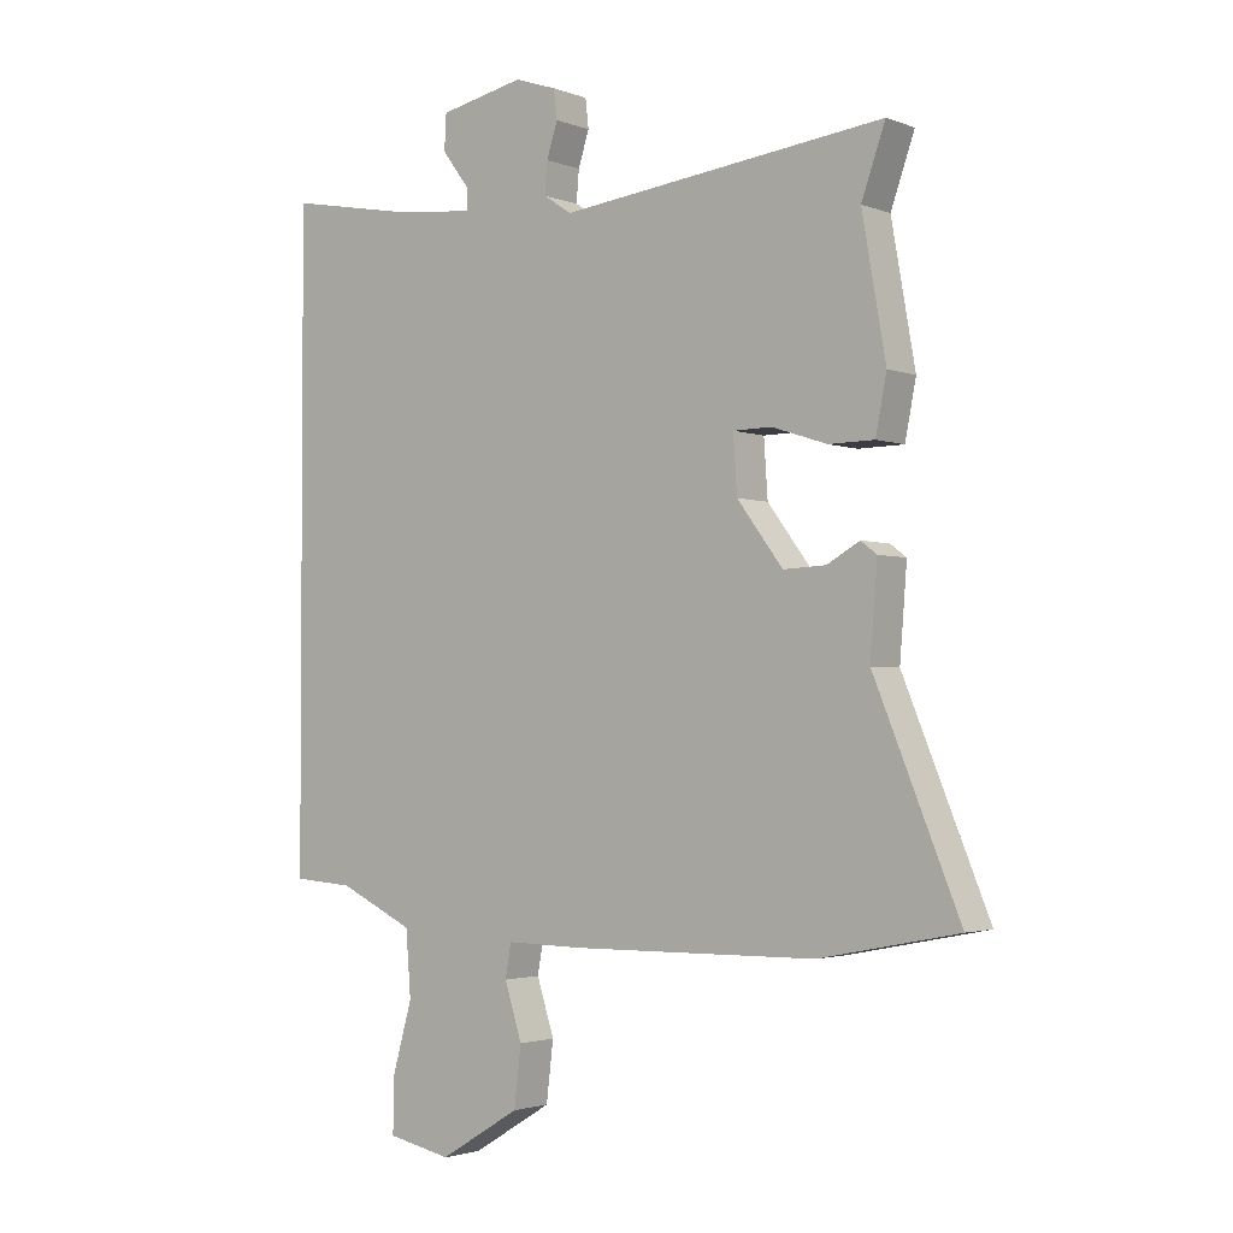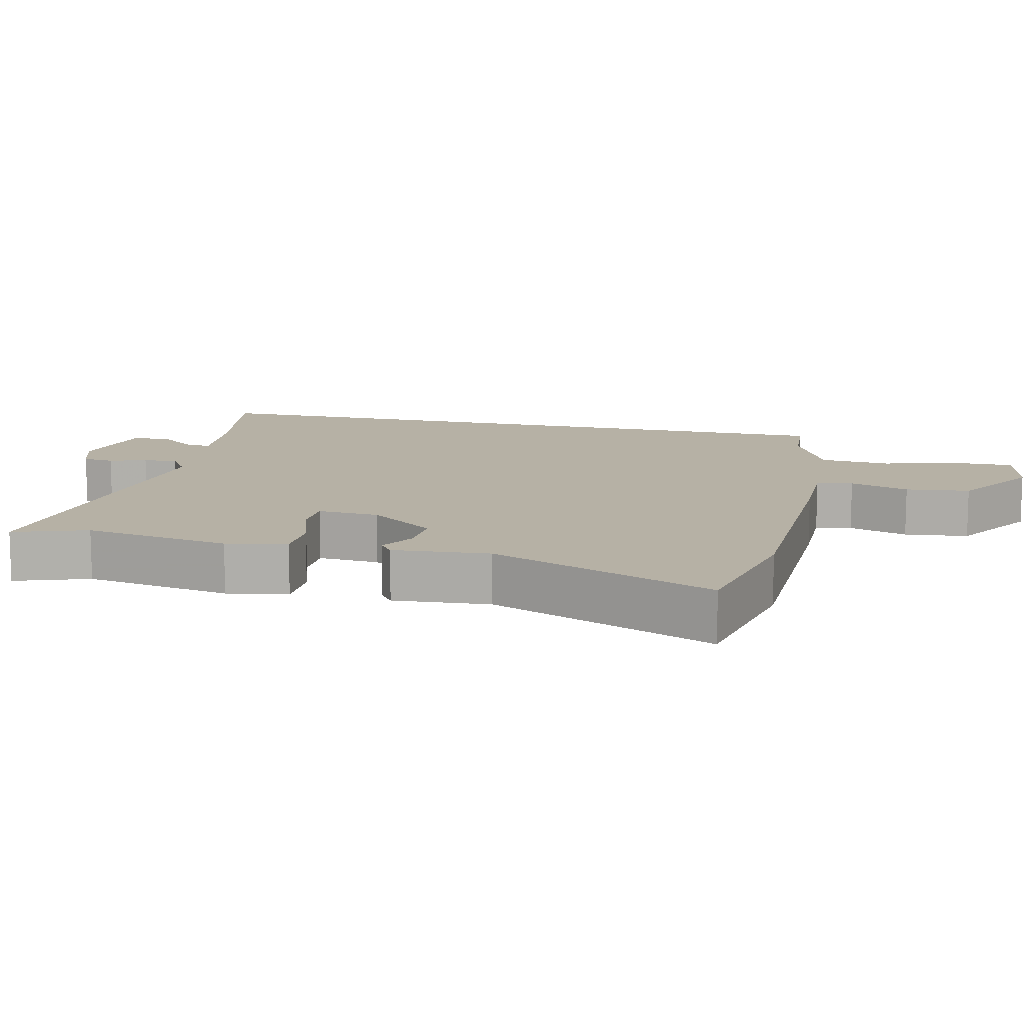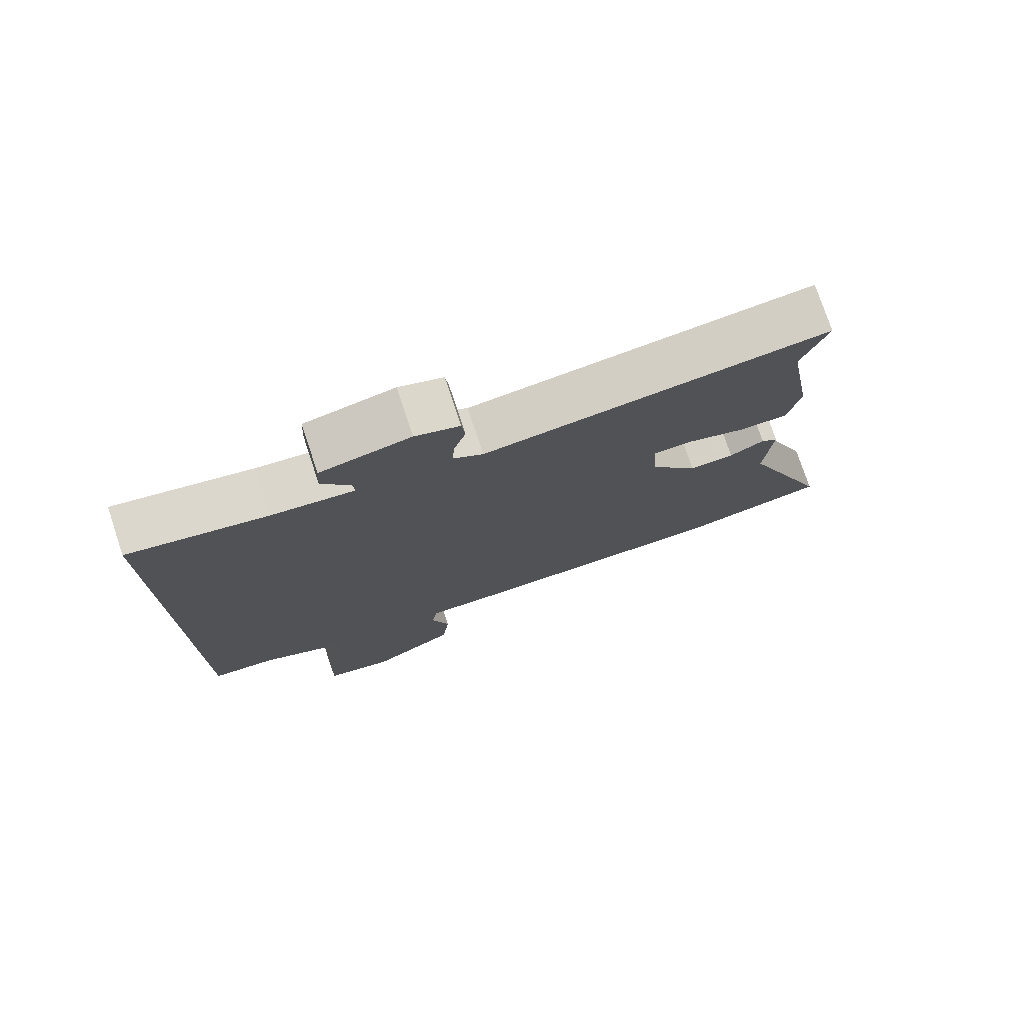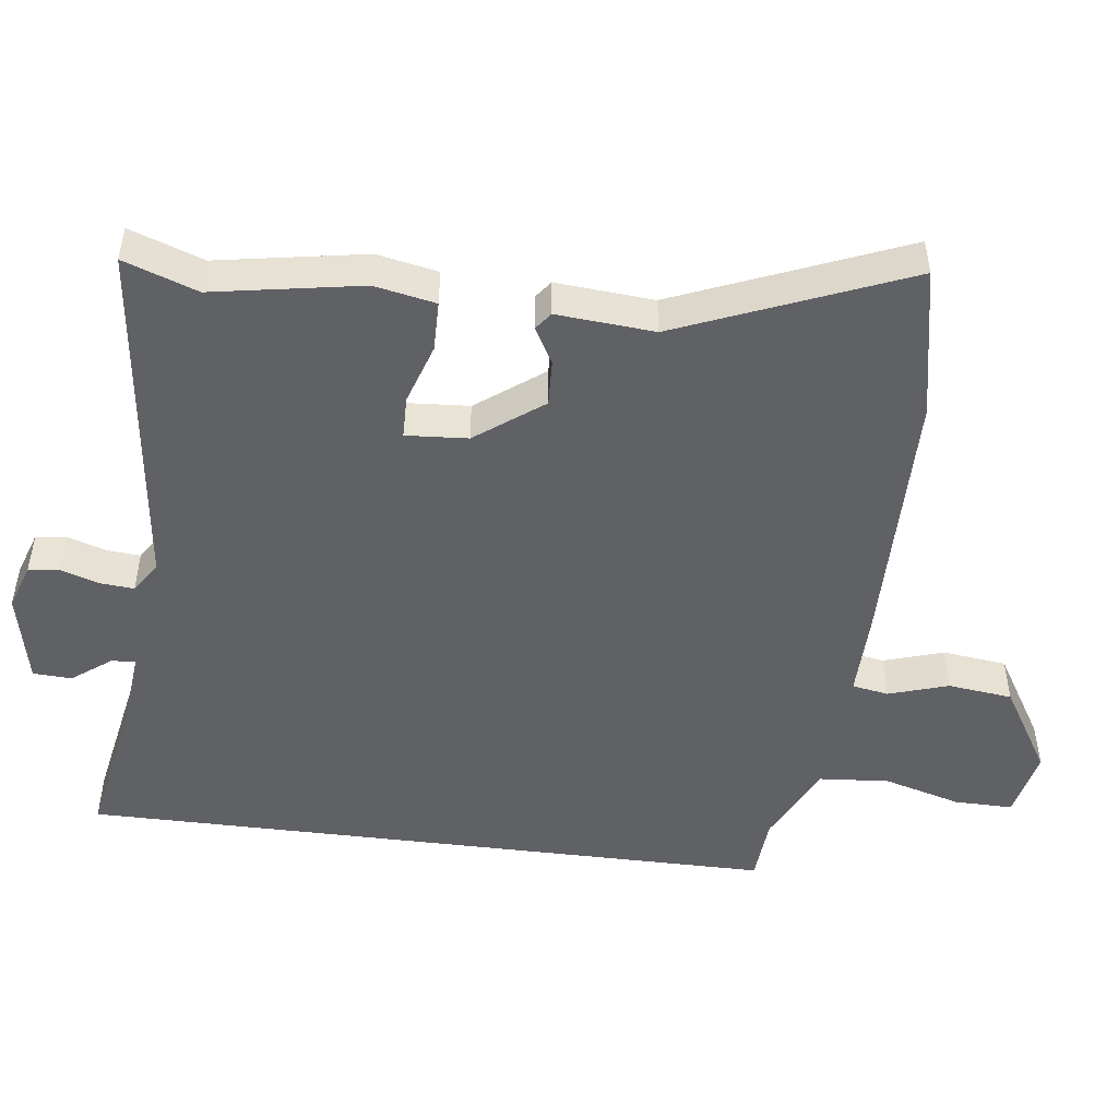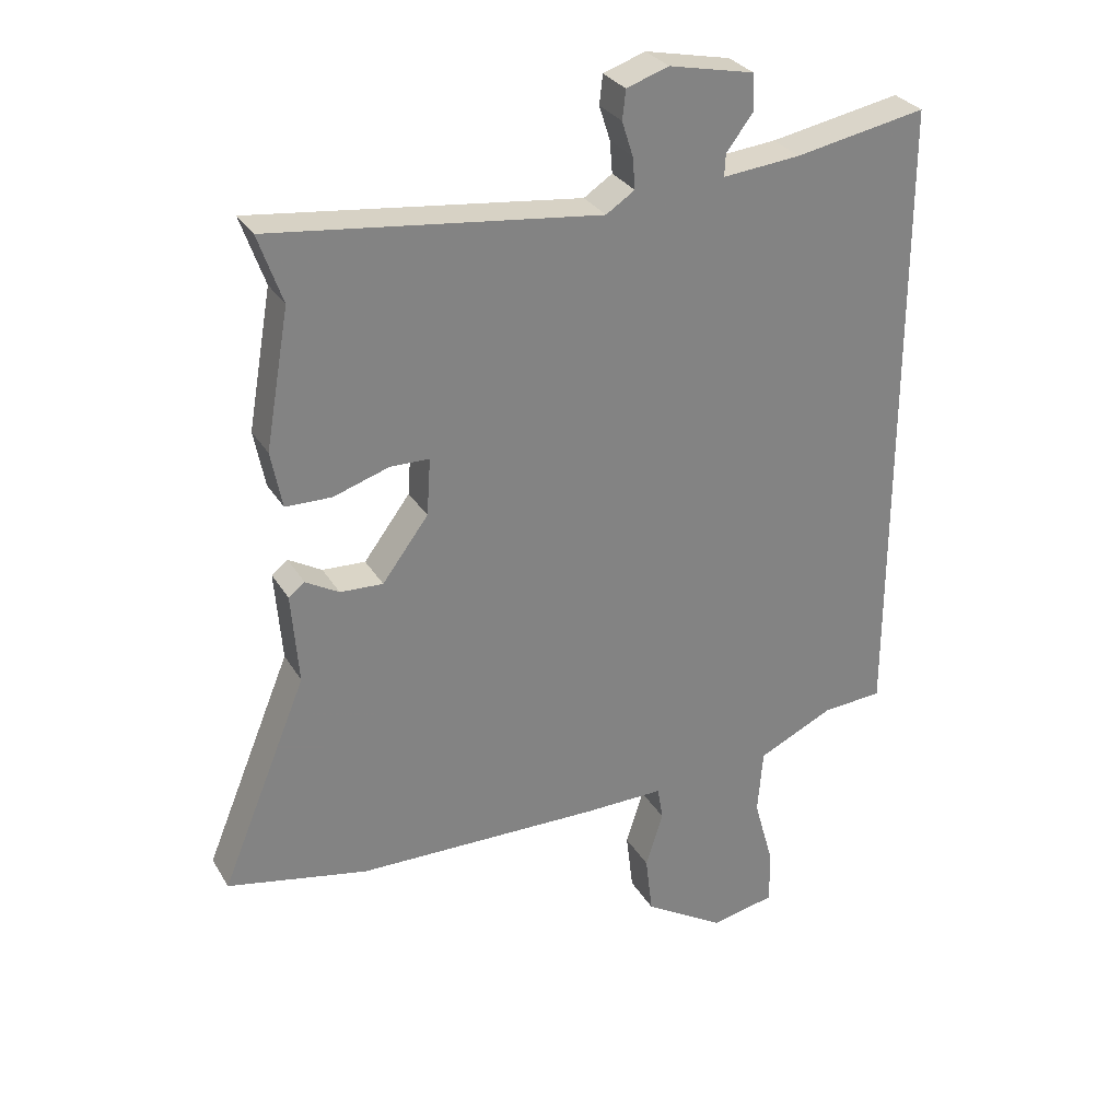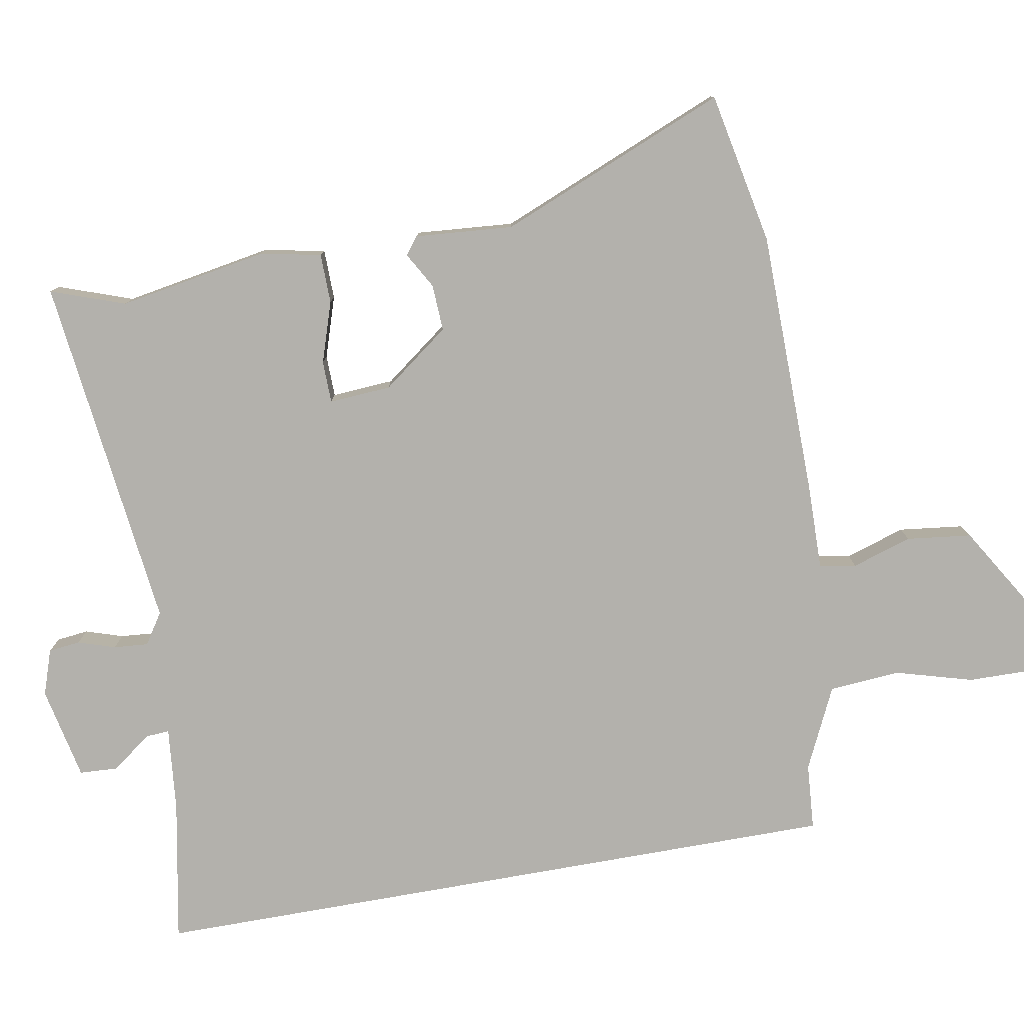
<metadata>
{"format":"obj","ext":"obj","renderer":"f3d","projection":"perspective","resolution":1024,"background":"white","views":[{"elev":-2.4,"azim":37.7,"up":"+Z"},{"elev":12.0,"azim":103.4,"up":"+Y"},{"elev":76.5,"azim":-18.4,"up":"+Z"},{"elev":-49.0,"azim":82.8,"up":"+Y"},{"elev":29.7,"azim":154.5,"up":"+Z"},{"elev":-79.1,"azim":100.1,"up":"+Y"}]}
</metadata>
<code>
v -0.5 0.07 -0.449
v -0.5 0.07 0.549
v -0.298 0.07 0.511
v -0.178 0.07 0.499
v -0.18 0.07 0.533
v -0.222 0.07 0.589
v -0.219 0.07 0.644
v -0.087 0.07 0.672
v -0.022 0.07 0.65
v -0.017 0.07 0.605
v -0.034 0.07 0.552
v -0.038 0.07 0.503
v 0.006 0.07 0.474
v 0.512 0.07 0.534
v 0.475 0.07 0.429
v 0.512 0.07 0.218
v 0.495 0.07 0.131
v 0.424 0.07 0.13
v 0.338 0.07 0.158
v 0.278 0.07 0.157
v 0.284 0.07 0.069
v 0.355 0.07 -0.026
v 0.421 0.07 -0.023
v 0.472 0.07 0.006
v 0.497 0.07 -0.013
v 0.486 0.07 -0.152
v 0.619 0.07 -0.476
v 0.403 0.07 -0.519
v 0.024 0.07 -0.524
v -0.097 0.07 -0.522
v -0.106 0.07 -0.574
v -0.079 0.07 -0.659
v -0.09 0.07 -0.751
v -0.215 0.07 -0.827
v -0.314 0.07 -0.806
v -0.313 0.07 -0.722
v -0.282 0.07 -0.612
v -0.29 0.07 -0.511
v -0.406 0.07 -0.456
v -0.5 0 -0.449
v -0.5 0 0.549
v -0.298 0 0.511
v -0.178 0 0.499
v -0.18 0 0.533
v -0.222 0 0.589
v -0.219 0 0.644
v -0.087 0 0.672
v -0.022 0 0.65
v -0.017 0 0.605
v -0.034 0 0.552
v -0.038 0 0.503
v 0.006 0 0.474
v 0.512 0 0.534
v 0.475 0 0.429
v 0.512 0 0.218
v 0.495 0 0.131
v 0.424 0 0.13
v 0.338 0 0.158
v 0.278 0 0.157
v 0.284 0 0.069
v 0.355 0 -0.026
v 0.421 0 -0.023
v 0.472 0 0.006
v 0.497 0 -0.013
v 0.486 0 -0.152
v 0.619 0 -0.476
v 0.403 0 -0.519
v 0.024 0 -0.524
v -0.097 0 -0.522
v -0.106 0 -0.574
v -0.079 0 -0.659
v -0.09 0 -0.751
v -0.215 0 -0.827
v -0.314 0 -0.806
v -0.313 0 -0.722
v -0.282 0 -0.612
v -0.29 0 -0.511
v -0.406 0 -0.456
f 34 35 36 37
f 34 37 38
f 31 32 33 34
f 30 31 34 38
f 29 30 38 39
f 26 27 28 29
f 23 24 25 26
f 22 23 26 29
f 21 22 29 39
f 16 17 18 19
f 15 16 19 20
f 13 14 15 20
f 12 13 20 21
f 8 9 10 11
f 8 11 12
f 5 6 7 8
f 4 5 8 12
f 39 1 2 3
f 39 3 4
f 4 12 21 39
f 76 75 74 73
f 77 76 73
f 73 72 71 70
f 77 73 70 69
f 78 77 69 68
f 68 67 66 65
f 65 64 63 62
f 68 65 62 61
f 78 68 61 60
f 58 57 56 55
f 59 58 55 54
f 59 54 53 52
f 60 59 52 51
f 50 49 48 47
f 51 50 47
f 47 46 45 44
f 51 47 44 43
f 42 41 40 78
f 43 42 78
f 78 60 51 43
f 1 40 41 2
f 2 41 42 3
f 3 42 43 4
f 4 43 44 5
f 5 44 45 6
f 6 45 46 7
f 7 46 47 8
f 8 47 48 9
f 9 48 49 10
f 10 49 50 11
f 11 50 51 12
f 12 51 52 13
f 13 52 53 14
f 14 53 54 15
f 15 54 55 16
f 16 55 56 17
f 17 56 57 18
f 18 57 58 19
f 19 58 59 20
f 20 59 60 21
f 21 60 61 22
f 22 61 62 23
f 23 62 63 24
f 24 63 64 25
f 25 64 65 26
f 26 65 66 27
f 27 66 67 28
f 28 67 68 29
f 29 68 69 30
f 30 69 70 31
f 31 70 71 32
f 32 71 72 33
f 33 72 73 34
f 34 73 74 35
f 35 74 75 36
f 36 75 76 37
f 37 76 77 38
f 38 77 78 39
f 39 78 40 1

</code>
